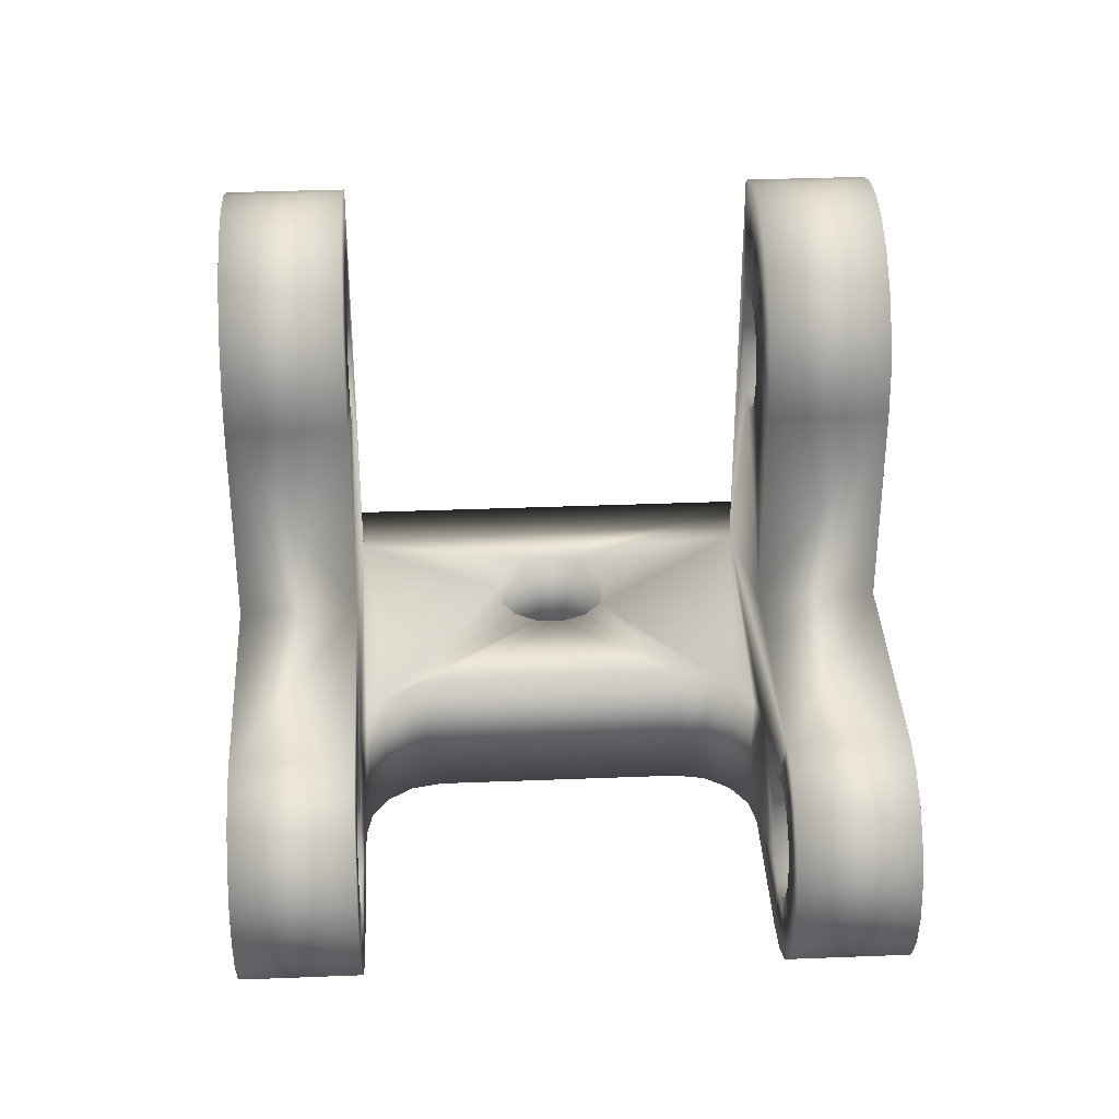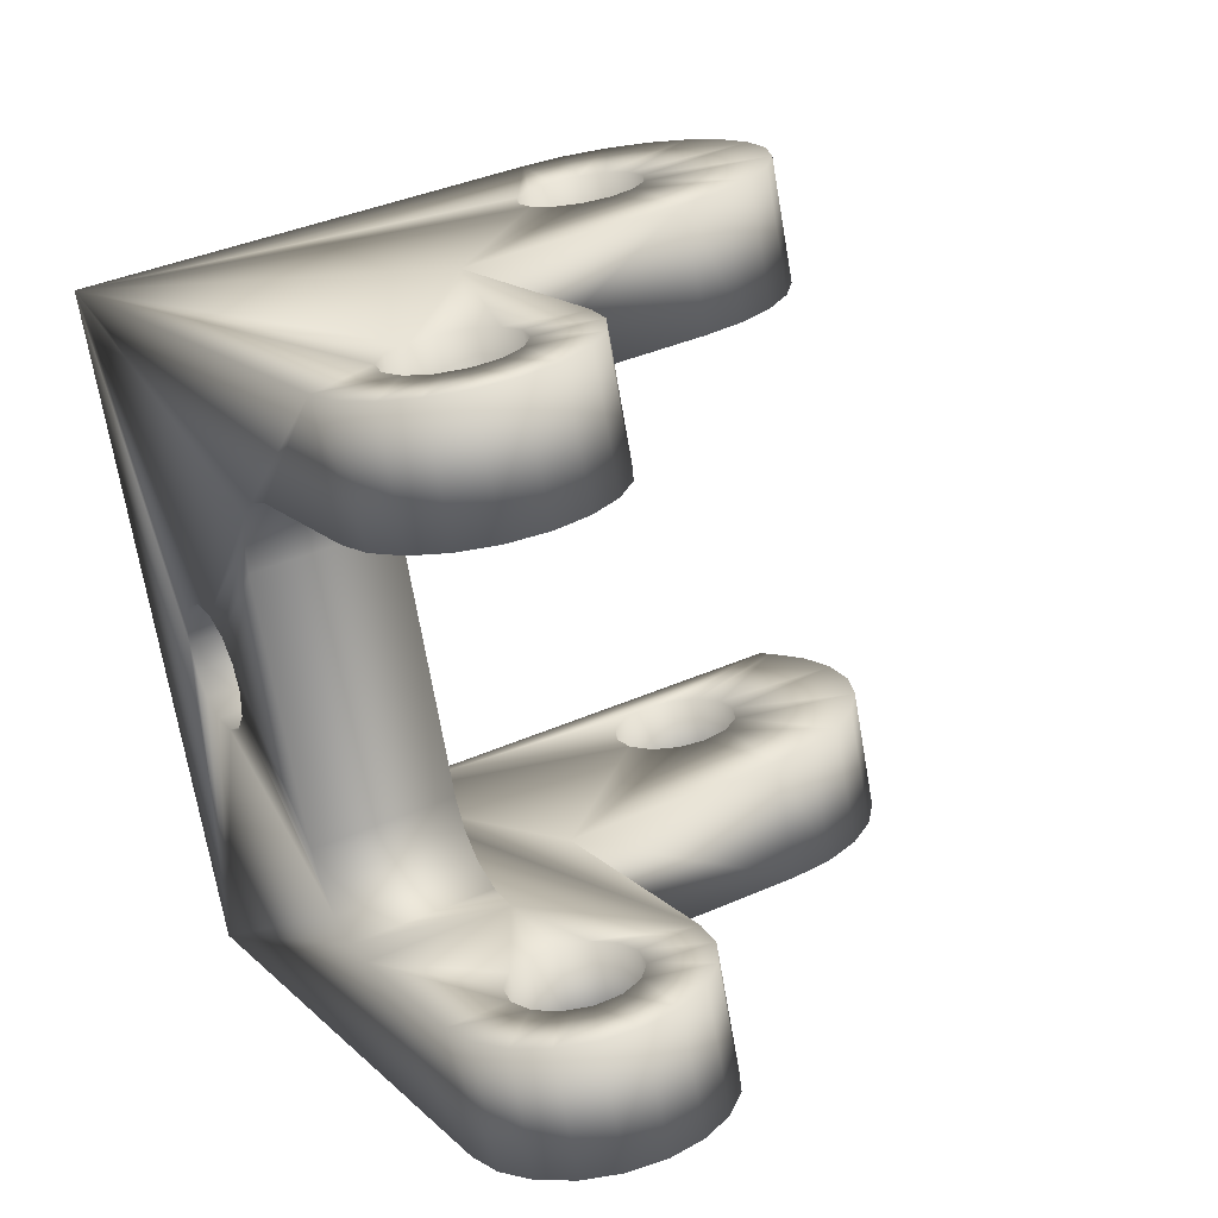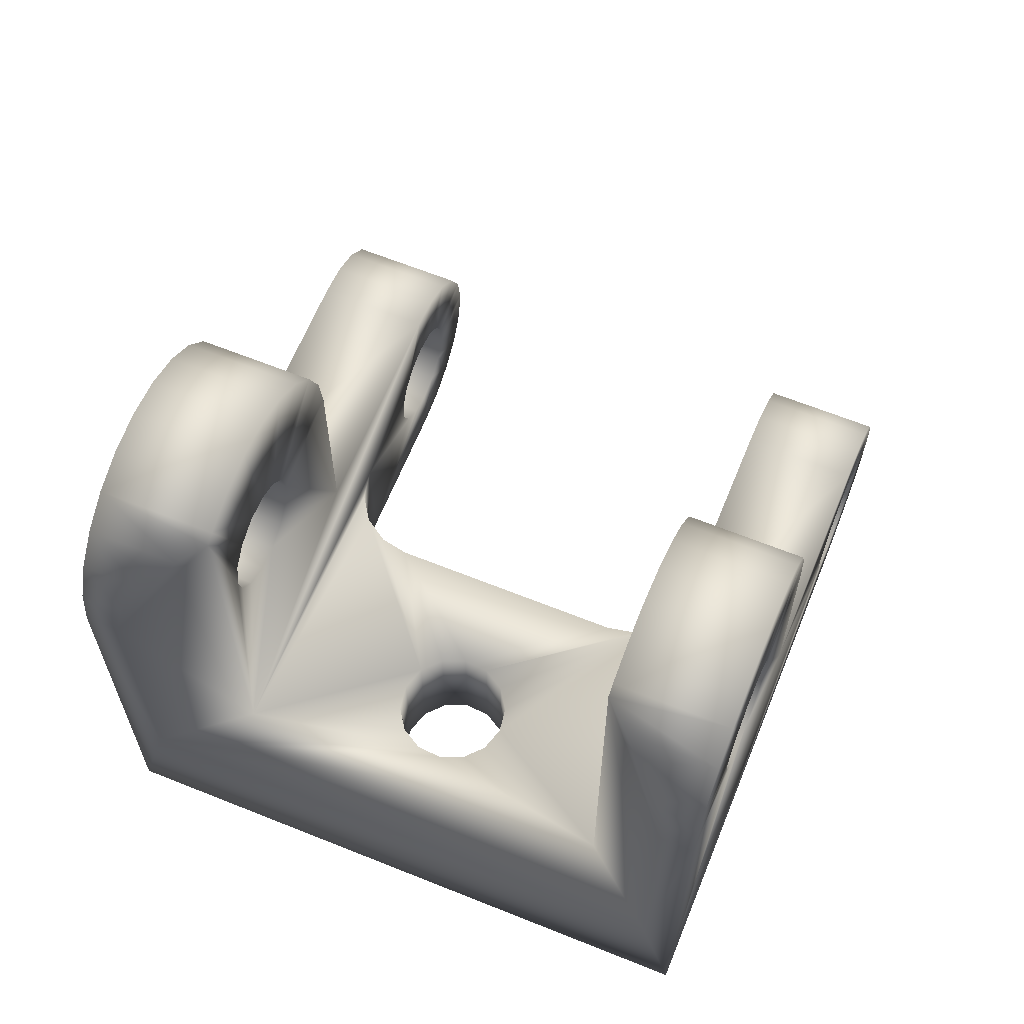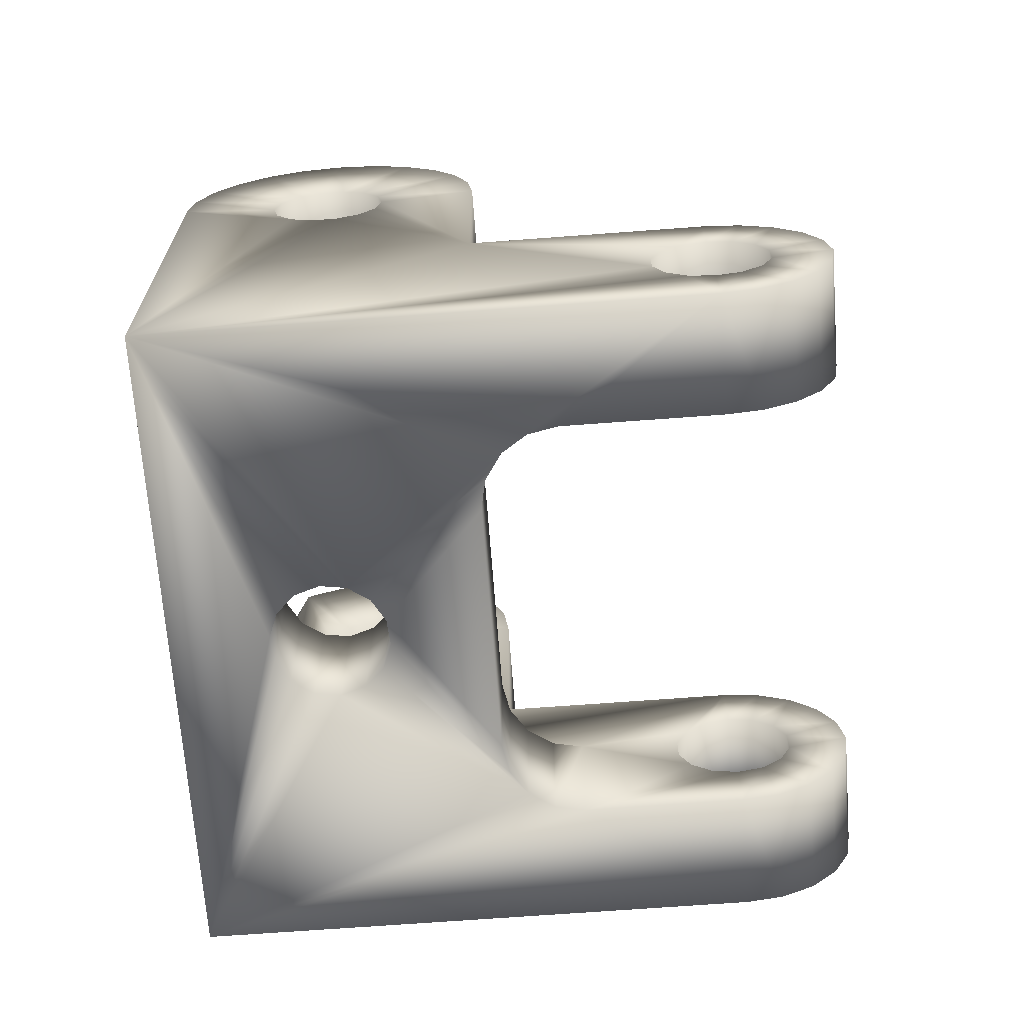
<metadata>
{"format":"obj","ext":"obj","renderer":"f3d","projection":"perspective","resolution":1024,"background":"white","views":[{"elev":35.8,"azim":-113.0,"up":"+Z"},{"elev":37.7,"azim":-119.6,"up":"+Y"},{"elev":64.1,"azim":92.1,"up":"+Z"},{"elev":-68.2,"azim":164.3,"up":"+Z"}]}
</metadata>
<code>
v -0.0122 -0.004285 -0
v -0.01117 -0.001466 -0
v -0.007417 -0.002834 -0
v 0.000681 -0.001336 -0
v 0.000954 -0.009074 -0
v 3.4e-05 -0.0015 -0
v -0.00062 -0.001366 -0
v 0.001194 -0.000909 -0
v 0.00147 -0.000301 -0
v 0.006563 0.006337 -0
v 0.001454 0.000367 -0
v -0.001151 -0.000961 -0
v -0.005887 -0.002768 -0
v -0.006645 -0.002953 -0
v 0.001151 0.000961 -0
v 0.00062 0.001366 -0
v -3.4e-05 0.0015 -0
v -0.001454 -0.000367 -0
v -0.005258 -0.002306 -0
v -0.00147 0.000301 -0
v -0.004853 -0.001639 -0
v -0.001194 0.000909 -0
v -0.002664 0.004375 -0
v -0.000681 0.001336 -0
v -0.002546 0.005146 -0
v -0.002731 0.005904 -0
v -0.003193 0.006534 -0
v -0.006592 0.01113 -0
v -0.00386 0.006939 -0
v -0.007618 0.008307 -0
v -0.006563 -0.006337 0.006
v -0.006563 -0.006337 0.0115
v -0.005537 -0.003518 0.006
v -0.005537 -0.003518 0.0115
v -0.00198 0.006254 0.0115
v -0.000954 0.009074 0.0115
v -0.00198 0.006254 0.006
v -0.000954 0.009074 0.006
v -0.007618 0.008307 0.006
v -0.006592 0.01113 0.006
v -0.0122 -0.004285 0.006
v -0.01117 -0.001466 0.006
v -0.01117 -0.001466 0.0015
v -0.0122 -0.004285 0.0015
v -0.01056 -0.001689 0.001649
v -0.01159 -0.004508 0.001649
v -0.01007 -0.001867 0.002065
v -0.0111 -0.004686 0.002065
v -0.009801 -0.001966 0.002666
v -0.01083 -0.004785 0.002666
v -0.009801 -0.001966 0.003334
v -0.01083 -0.004785 0.003334
v -0.01007 -0.001867 0.003935
v -0.0111 -0.004686 0.003935
v -0.01056 -0.001689 0.004351
v -0.01159 -0.004508 0.004351
v -0.01117 -0.001466 0.0045
v -0.0122 -0.004285 0.0045
v -0.01179 -0.001244 0.004351
v -0.01281 -0.004063 0.004351
v -0.01228 -0.001065 0.003935
v -0.0133 -0.003884 0.003935
v -0.01255 -0.000966 0.003334
v -0.01358 -0.003785 0.003334
v -0.01255 -0.000966 0.002666
v -0.01358 -0.003785 0.002666
v -0.01228 -0.001065 0.002065
v -0.0133 -0.003884 0.002065
v -0.01179 -0.001244 0.001649
v -0.01281 -0.004063 0.001649
v -0.003658 -0.004202 0.01496
v -0.002092 -0.004772 0.01246
v -0.002657 -0.004567 0.01217
v -0.014 -0.00044 0.003
v -0.01386 -0.00049 0.003927
v -0.007417 -0.002834 0.0035
v 0.000365 -0.005666 0.0035
v -0.003048 -0.004424 0.01035
v -0.002657 -0.004567 0.009827
v -0.002092 -0.004772 0.009538
v -0.001465 -0.005001 0.009538
v -0.0009 -0.005206 0.009827
v -0.000509 -0.005349 0.01035
v -0.000369 -0.005399 0.011
v 0.000365 -0.005666 0.01479
v -0.003048 -0.004424 0.01165
v -0.005034 -0.003702 0.0135
v -0.004436 -0.003919 0.01433
v -0.003188 -0.004373 0.011
v -0.005409 -0.003565 0.01253
v -0.01346 -0.000636 0.004763
v -0.01283 -0.000863 0.005427
v -0.01205 -0.001149 0.005853
v -0.000509 -0.005349 0.01165
v -0.0009 -0.005206 0.01217
v 0.000101 -0.00557 0.01496
v -0.001465 -0.005001 0.01246
v -0.002751 -0.004532 0.01536
v -0.001779 -0.004886 0.0155
v -0.000806 -0.00524 0.01536
v -0.01205 -0.001149 0.000147
v -0.01283 -0.000863 0.000573
v -0.01346 -0.000636 0.001237
v -0.01386 -0.00049 0.002073
v -0.000147 -0.008673 0.01433
v 0.000451 -0.00889 0.0135
v 0.000977 -0.007444 0.0135
v -0.000925 -0.00839 0.01496
v 0.000648 -0.006489 0.01433
v 0.000826 -0.007008 0.01393
v 0.000826 -0.009027 0.01253
v 0.000954 -0.009074 0.0115
v 0.001254 -0.00825 0.0115
v 0.001236 -0.008198 0.01202
v 0.001184 -0.008045 0.01253
v 0.001097 -0.007792 0.01303
v -0.001832 -0.00806 0.01536
v -0.002805 -0.007705 0.0155
v -0.003777 -0.007351 0.01536
v -0.004684 -0.007021 0.01496
v -0.005462 -0.006738 0.01433
v -0.00606 -0.006521 0.0135
v -0.006435 -0.006384 0.01253
v 0.006563 0.006337 0.0115
v 0.006263 0.005513 0.0115
v 0.006263 0.005513 0.0035
v 0.001254 -0.00825 0.0035
v 0.006217 0.005485 0.01202
v 0.006435 0.006384 0.01253
v 0.006078 0.005402 0.01253
v 0.005849 0.005264 0.01303
v 0.00606 0.006521 0.0135
v 0.005534 0.005075 0.0135
v 0.005138 0.004837 0.01393
v 0.005462 0.006738 0.01433
v 0.004668 0.004555 0.01433
v 0.003922 0.004106 0.01479
v 0.004684 0.007021 0.01496
v 0.003658 0.004202 0.01496
v 0.003777 0.007351 0.01536
v 0.002751 0.004532 0.01536
v 0.002805 0.007705 0.0155
v 0.001779 0.004886 0.0155
v 0.001832 0.00806 0.01536
v 0.000806 0.00524 0.01536
v 0.000925 0.00839 0.01496
v -0.000101 0.00557 0.01496
v 0.000147 0.008673 0.01433
v -0.000879 0.005854 0.01433
v -0.000451 0.00889 0.0135
v -0.001477 0.006071 0.0135
v -0.000826 0.009027 0.01253
v -0.001852 0.006208 0.01253
v -0.00386 0.006939 0.0035
v 0.003922 0.004106 0.0035
v 0.002657 0.004567 0.01217
v 0.002092 0.004772 0.01246
v 0.003048 0.004424 0.01035
v 0.003188 0.004373 0.011
v 0.003048 0.004424 0.01165
v 0.002657 0.004567 0.009827
v 0.002092 0.004772 0.009538
v 0.001465 0.005001 0.009538
v 0.001465 0.005001 0.01246
v -0.007007 0.008084 0.004351
v -0.007618 0.008307 0.0045
v -0.00823 0.008529 0.004351
v -0.00872 0.008708 0.002065
v -0.009275 0.00891 0.000573
v -0.00823 0.008529 0.001649
v -0.00849 0.008624 0.000147
v -0.007618 0.008307 0.0015
v -0.007007 0.008084 0.001649
v -0.008993 0.008807 0.003334
v -0.01044 0.009333 0.003
v -0.008993 0.008807 0.002666
v -0.0103 0.009282 0.002073
v -0.009899 0.009137 0.001237
v 0.0009 0.005206 0.009827
v 0.000509 0.005349 0.01035
v 0.000369 0.005399 0.011
v 0.000509 0.005349 0.01165
v 0.0009 0.005206 0.01217
v -0.00849 0.008624 0.005853
v -0.009275 0.00891 0.005427
v -0.00872 0.008708 0.003935
v -0.009899 0.009137 0.004763
v -0.0103 0.009282 0.003927
v -0.006516 0.007906 0.003935
v -0.006244 0.007806 0.003334
v -0.006244 0.007806 0.002666
v -0.006516 0.007906 0.002065
v 0.000681 -0.001336 0.0035
v 0.001194 -0.000909 0.0035
v 0.00147 -0.000301 0.0035
v 0.001454 0.000367 0.0035
v 3.4e-05 -0.0015 0.0035
v -0.00062 -0.001366 0.0035
v -0.001151 -0.000961 0.0035
v -0.002731 0.005904 0.0035
v -0.001194 0.000909 0.0035
v -0.000681 0.001336 0.0035
v -0.004853 -0.001639 0.0035
v -0.005258 -0.002306 0.0035
v -0.005887 -0.002768 0.0035
v -0.006645 -0.002953 0.0035
v -0.001454 -0.000367 0.0035
v -0.00147 0.000301 0.0035
v -0.002664 0.004375 0.0035
v -0.002546 0.005146 0.0035
v -0.003193 0.006534 0.0035
v -3.4e-05 0.0015 0.0035
v 0.00062 0.001366 0.0035
v 0.001151 0.000961 0.0035
v -0.001535 -0.008168 0.01165
v -0.001395 -0.008219 0.011
v -0.001535 -0.008168 0.01035
v -0.001926 -0.008025 0.009827
v -0.002491 -0.00782 0.009538
v -0.003118 -0.007591 0.009538
v -0.002491 -0.00782 0.01246
v -0.001926 -0.008025 0.01217
v -0.003118 -0.007591 0.01246
v -0.01502 -0.003259 0.003
v -0.01488 -0.003309 0.002073
v -0.01307 -0.003968 0.005853
v -0.01386 -0.003682 0.005427
v -0.01448 -0.003455 0.004763
v -0.01488 -0.003309 0.003927
v -0.003683 -0.007386 0.009827
v -0.004075 -0.007243 0.01035
v -0.004214 -0.007192 0.011
v -0.004075 -0.007243 0.01165
v -0.003683 -0.007386 0.01217
v -0.01307 -0.003968 0.000147
v -0.01386 -0.003682 0.000573
v -0.01448 -0.003455 0.001237
v 0.001535 0.008168 0.01165
v 0.001395 0.008219 0.011
v -0.007967 0.01163 0.002666
v -0.009411 0.01215 0.003
v -0.007967 0.01163 0.003334
v -0.009273 0.0121 0.003927
v -0.007694 0.01153 0.003935
v 0.001535 0.008168 0.01035
v 0.001926 0.008025 0.009827
v -0.005218 0.01063 0.002666
v -0.005218 0.01063 0.003334
v -0.00549 0.01073 0.003935
v -0.005981 0.0109 0.004351
v -0.006592 0.01113 0.0045
v -0.007464 0.01144 0.005853
v -0.007204 0.01135 0.004351
v -0.008249 0.01173 0.005427
v -0.008873 0.01196 0.004763
v 0.001926 0.008025 0.01217
v -0.007464 0.01144 0.000147
v -0.007204 0.01135 0.001649
v -0.008249 0.01173 0.000573
v -0.007694 0.01153 0.002065
v -0.008873 0.01196 0.001237
v -0.009273 0.0121 0.002073
v -0.00549 0.01073 0.002065
v -0.005981 0.0109 0.001649
v -0.006592 0.01113 0.0015
v 0.002491 0.00782 0.009538
v 0.003118 0.007591 0.009538
v 0.003683 0.007386 0.009827
v 0.002491 0.00782 0.01246
v 0.003683 0.007386 0.01217
v 0.003118 0.007591 0.01246
v 0.004075 0.007243 0.01035
v 0.004214 0.007192 0.011
v 0.004075 0.007243 0.01165
f 1 2 3
f 4 5 6
f 6 5 7
f 4 8 5
f 5 8 9
f 5 9 10
f 10 9 11
f 1 3 5
f 12 7 13
f 13 7 5
f 13 5 14
f 14 5 3
f 11 15 10
f 10 15 16
f 10 16 17
f 12 13 18
f 18 13 19
f 18 19 20
f 20 19 21
f 20 21 22
f 22 21 23
f 22 23 24
f 24 23 25
f 24 25 17
f 17 25 26
f 17 26 10
f 10 26 27
f 10 27 28
f 28 27 29
f 28 29 30
f 31 32 33
f 33 32 34
f 35 36 37
f 37 36 38
f 39 37 40
f 40 37 38
f 41 31 42
f 42 31 33
f 43 44 45
f 45 44 46
f 45 46 47
f 47 46 48
f 47 48 49
f 49 48 50
f 49 50 51
f 51 50 52
f 51 52 53
f 53 52 54
f 53 54 55
f 55 54 56
f 55 56 57
f 57 56 58
f 57 58 59
f 59 58 60
f 59 60 61
f 61 60 62
f 61 62 63
f 63 62 64
f 63 64 65
f 65 64 66
f 65 66 67
f 67 66 68
f 67 68 69
f 69 68 70
f 69 70 43
f 43 70 44
f 71 72 73
f 65 74 63
f 63 74 75
f 63 75 61
f 69 43 2
f 51 53 76
f 76 53 42
f 76 42 77
f 77 42 33
f 78 79 33
f 33 79 80
f 33 80 77
f 77 80 81
f 77 81 82
f 82 83 77
f 77 83 84
f 77 84 85
f 86 87 73
f 73 87 88
f 73 88 71
f 78 33 89
f 89 33 34
f 89 34 86
f 86 34 90
f 86 90 87
f 2 43 3
f 75 91 61
f 61 91 92
f 61 92 59
f 59 92 93
f 59 93 57
f 57 93 42
f 57 42 55
f 55 42 53
f 43 45 3
f 3 45 47
f 3 47 76
f 76 47 49
f 76 49 51
f 84 94 85
f 85 94 95
f 85 95 96
f 96 95 97
f 71 98 72
f 72 98 99
f 72 99 97
f 97 99 100
f 97 100 96
f 2 101 69
f 69 101 102
f 69 102 67
f 67 102 103
f 67 103 65
f 65 103 104
f 65 104 74
f 105 106 107
f 85 108 109
f 109 108 105
f 109 105 110
f 110 105 107
f 111 112 113
f 113 114 111
f 111 114 115
f 111 115 106
f 106 115 116
f 106 116 107
f 85 96 108
f 108 96 100
f 108 100 117
f 117 100 99
f 117 99 118
f 118 99 98
f 118 98 119
f 119 98 71
f 119 71 120
f 120 71 88
f 120 88 121
f 121 88 87
f 121 87 122
f 122 87 90
f 122 90 123
f 123 90 34
f 123 34 32
f 124 125 126
f 113 112 127
f 127 112 5
f 127 5 126
f 126 5 10
f 126 10 124
f 125 124 128
f 128 124 129
f 128 129 130
f 130 129 131
f 131 129 132
f 131 132 133
f 133 132 134
f 134 132 135
f 134 135 136
f 136 135 137
f 137 135 138
f 137 138 139
f 139 138 140
f 139 140 141
f 141 140 142
f 141 142 143
f 143 142 144
f 143 144 145
f 145 144 146
f 145 146 147
f 147 146 148
f 147 148 149
f 149 148 150
f 149 150 151
f 151 150 152
f 151 152 153
f 153 152 36
f 153 36 35
f 154 155 37
f 137 139 156
f 156 139 157
f 158 155 159
f 159 155 137
f 159 137 160
f 160 137 156
f 158 161 155
f 155 161 162
f 155 162 37
f 37 162 163
f 139 141 157
f 157 141 143
f 157 143 164
f 165 37 166
f 166 37 39
f 166 39 167
f 168 169 170
f 170 169 171
f 170 171 172
f 172 171 30
f 172 30 173
f 173 30 29
f 174 175 176
f 176 175 177
f 176 177 168
f 168 177 178
f 168 178 169
f 163 179 37
f 37 179 180
f 37 180 35
f 35 180 181
f 35 181 153
f 153 181 182
f 153 182 151
f 151 182 183
f 143 145 164
f 164 145 147
f 164 147 183
f 183 147 149
f 183 149 151
f 39 184 167
f 167 184 185
f 167 185 186
f 186 185 187
f 186 187 174
f 174 187 188
f 174 188 175
f 165 189 37
f 37 189 190
f 37 190 154
f 154 190 191
f 154 191 29
f 29 191 192
f 29 192 173
f 127 126 155
f 193 77 194
f 194 77 127
f 194 127 195
f 195 127 155
f 195 155 196
f 193 197 77
f 77 197 198
f 77 198 199
f 200 201 202
f 203 204 199
f 199 204 205
f 199 205 77
f 77 205 206
f 77 206 76
f 199 207 203
f 203 207 208
f 203 208 209
f 209 208 201
f 209 201 210
f 210 201 200
f 154 211 155
f 155 211 200
f 202 212 200
f 200 212 213
f 200 213 155
f 155 213 214
f 155 214 196
f 215 216 112
f 112 216 217
f 112 217 5
f 56 31 58
f 58 31 41
f 58 41 60
f 217 218 5
f 5 218 219
f 5 219 31
f 31 219 220
f 108 221 222
f 112 111 215
f 215 111 106
f 215 106 222
f 222 106 105
f 222 105 108
f 1 5 48
f 108 117 221
f 221 117 118
f 221 118 223
f 56 54 31
f 31 54 52
f 31 52 5
f 5 52 50
f 5 50 48
f 64 224 66
f 66 224 225
f 66 225 68
f 41 226 60
f 60 226 227
f 60 227 62
f 62 227 228
f 62 228 64
f 64 228 229
f 64 229 224
f 220 230 31
f 31 230 231
f 31 231 32
f 32 231 232
f 32 232 123
f 123 232 233
f 123 233 122
f 122 233 234
f 118 119 223
f 223 119 120
f 223 120 234
f 234 120 121
f 234 121 122
f 48 46 1
f 1 46 44
f 1 44 235
f 235 44 70
f 235 70 236
f 236 70 68
f 236 68 237
f 237 68 225
f 23 21 209
f 209 21 203
f 238 239 36
f 240 241 242
f 242 241 243
f 242 243 244
f 36 239 38
f 38 239 245
f 38 245 246
f 247 248 38
f 248 249 38
f 38 249 250
f 38 250 40
f 40 250 251
f 40 251 252
f 252 251 253
f 252 253 254
f 254 253 244
f 254 244 255
f 255 244 243
f 36 152 238
f 238 152 150
f 238 150 256
f 28 257 258
f 258 257 259
f 258 259 260
f 260 259 261
f 260 261 240
f 240 261 262
f 240 262 241
f 263 10 264
f 264 10 28
f 264 28 265
f 265 28 258
f 246 266 38
f 38 266 10
f 38 10 247
f 247 10 263
f 266 267 10
f 10 267 268
f 10 268 124
f 150 148 256
f 256 148 146
f 256 146 269
f 270 271 138
f 146 144 269
f 269 144 142
f 269 142 271
f 271 142 140
f 271 140 138
f 268 272 124
f 124 272 273
f 124 273 129
f 129 273 274
f 129 274 132
f 132 274 270
f 132 270 135
f 135 270 138
f 133 134 125
f 155 126 137
f 137 126 125
f 137 125 136
f 136 125 134
f 128 130 125
f 125 130 131
f 125 131 133
f 127 77 113
f 113 77 85
f 85 109 113
f 113 109 110
f 113 110 107
f 107 116 113
f 113 116 115
f 113 115 114
f 265 172 264
f 264 172 173
f 264 173 263
f 263 173 192
f 263 192 247
f 247 192 191
f 247 191 248
f 248 191 190
f 248 190 249
f 249 190 189
f 249 189 250
f 250 189 165
f 250 165 251
f 251 165 166
f 251 166 253
f 253 166 167
f 253 167 244
f 244 167 186
f 244 186 242
f 242 186 174
f 242 174 240
f 240 174 176
f 240 176 260
f 260 176 168
f 260 168 258
f 258 168 170
f 258 170 265
f 265 170 172
f 154 29 211
f 211 29 27
f 211 27 200
f 200 27 26
f 200 26 210
f 210 26 25
f 210 25 209
f 209 25 23
f 203 21 204
f 204 21 19
f 204 19 205
f 205 19 13
f 205 13 206
f 206 13 14
f 206 14 76
f 76 14 3
f 2 1 235
f 2 235 101
f 101 235 236
f 101 236 102
f 102 236 237
f 102 237 103
f 103 237 225
f 103 225 104
f 104 225 224
f 104 224 74
f 41 42 93
f 41 93 226
f 226 93 92
f 226 92 227
f 227 92 91
f 227 91 228
f 228 91 75
f 228 75 229
f 229 75 74
f 229 74 224
f 28 30 171
f 28 171 257
f 257 171 169
f 257 169 259
f 259 169 178
f 259 178 261
f 261 178 177
f 261 177 262
f 262 177 175
f 262 175 241
f 39 40 252
f 39 252 184
f 184 252 254
f 184 254 185
f 185 254 255
f 185 255 187
f 187 255 243
f 187 243 188
f 188 243 241
f 188 241 175
f 181 239 182
f 182 239 238
f 182 238 183
f 183 238 256
f 183 256 164
f 164 256 269
f 164 269 157
f 157 269 271
f 157 271 156
f 156 271 270
f 156 270 160
f 160 270 274
f 160 274 159
f 159 274 273
f 159 273 158
f 158 273 272
f 158 272 161
f 161 272 268
f 161 268 162
f 162 268 267
f 162 267 163
f 163 267 266
f 163 266 179
f 179 266 246
f 179 246 180
f 180 246 245
f 180 245 181
f 181 245 239
f 84 216 94
f 94 216 215
f 94 215 95
f 95 215 222
f 95 222 97
f 97 222 221
f 97 221 72
f 72 221 223
f 72 223 73
f 73 223 234
f 73 234 86
f 86 234 233
f 86 233 89
f 89 233 232
f 89 232 78
f 78 232 231
f 78 231 79
f 79 231 230
f 79 230 80
f 80 230 220
f 80 220 81
f 81 220 219
f 81 219 82
f 82 219 218
f 82 218 83
f 83 218 217
f 83 217 84
f 84 217 216
f 201 22 202
f 202 22 24
f 202 24 212
f 212 24 17
f 212 17 213
f 213 17 16
f 213 16 214
f 214 16 15
f 214 15 196
f 196 15 11
f 196 11 195
f 195 11 9
f 195 9 194
f 194 9 8
f 194 8 193
f 193 8 4
f 193 4 197
f 197 4 6
f 197 6 198
f 198 6 7
f 198 7 199
f 199 7 12
f 199 12 207
f 207 12 18
f 207 18 208
f 208 18 20
f 208 20 201
f 201 20 22

</code>
